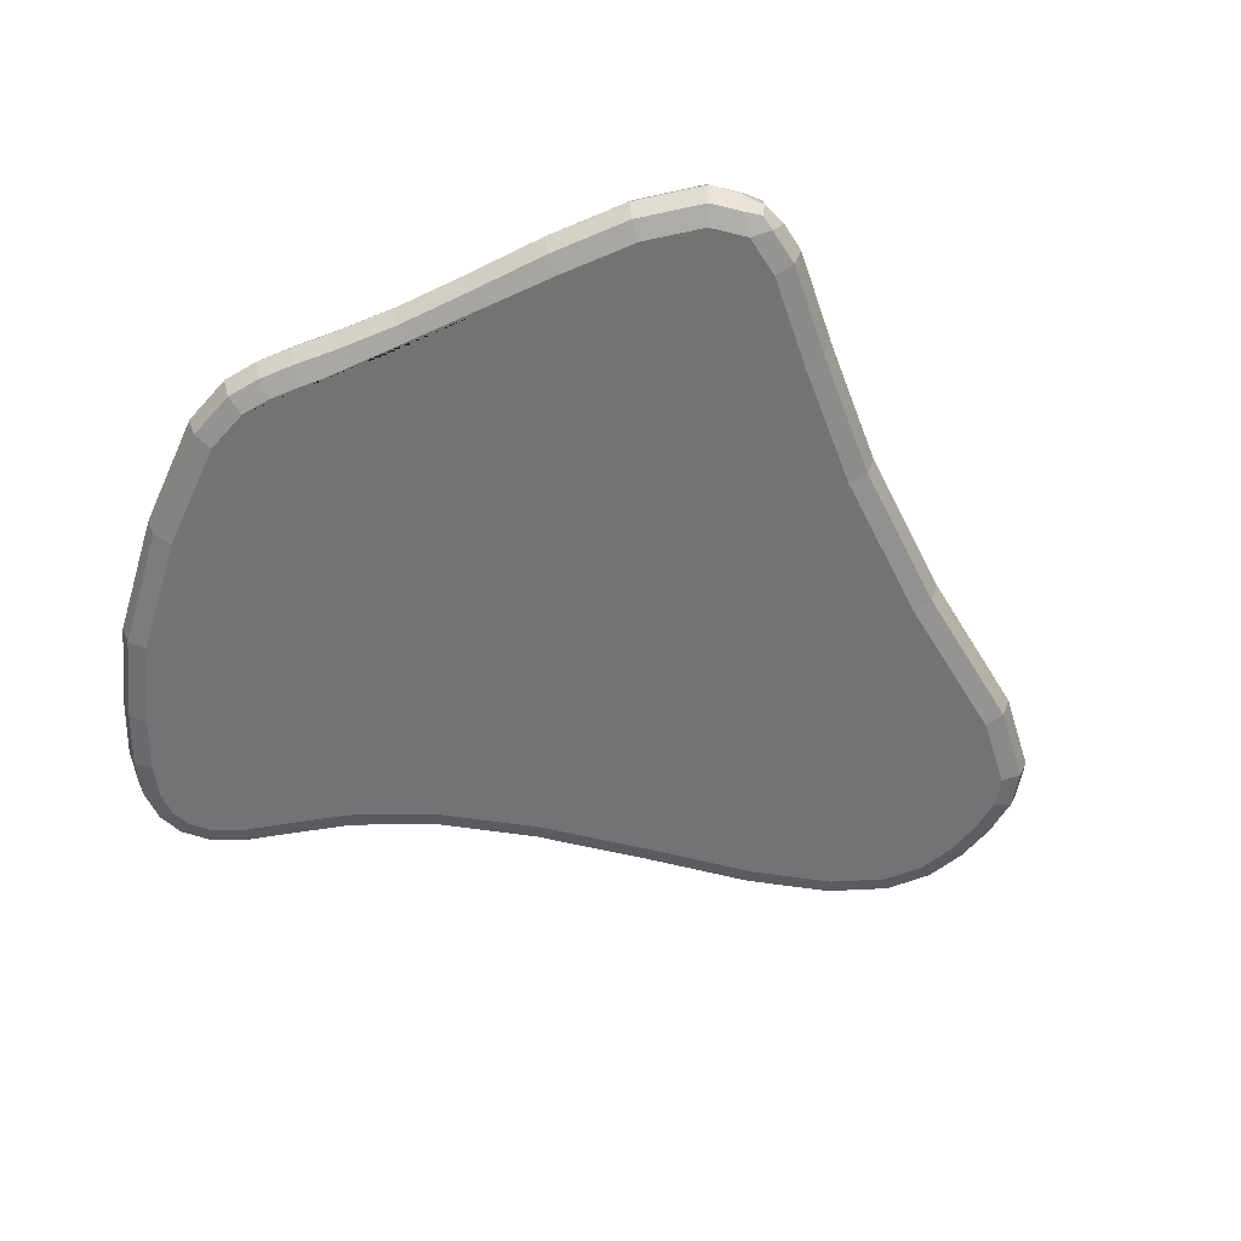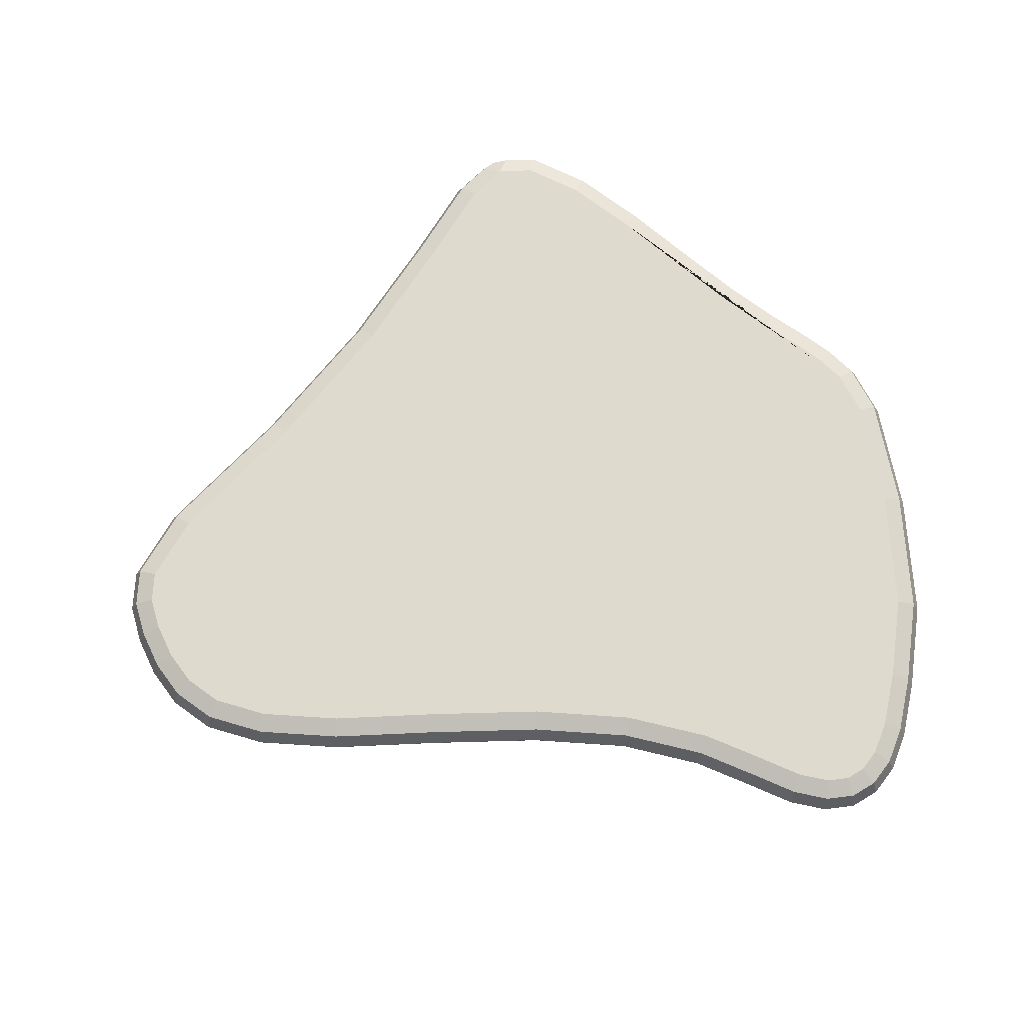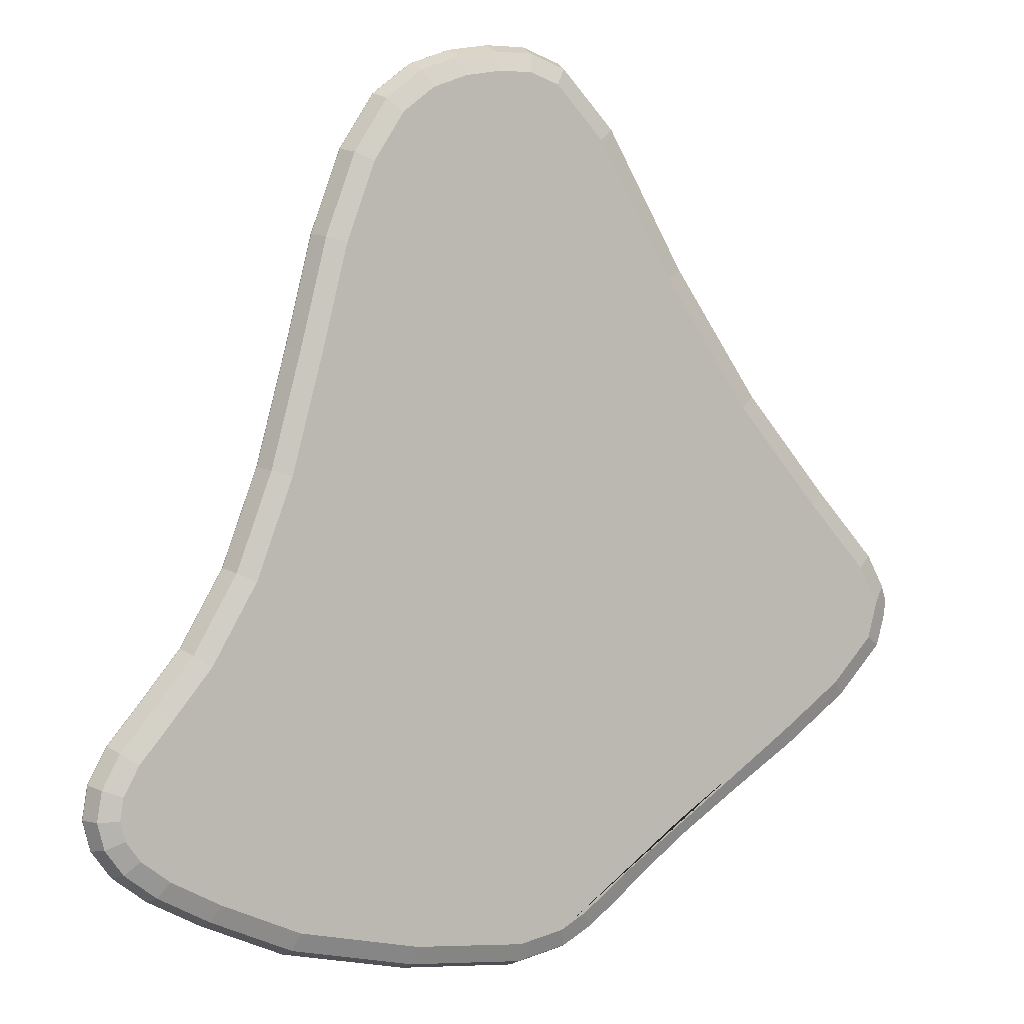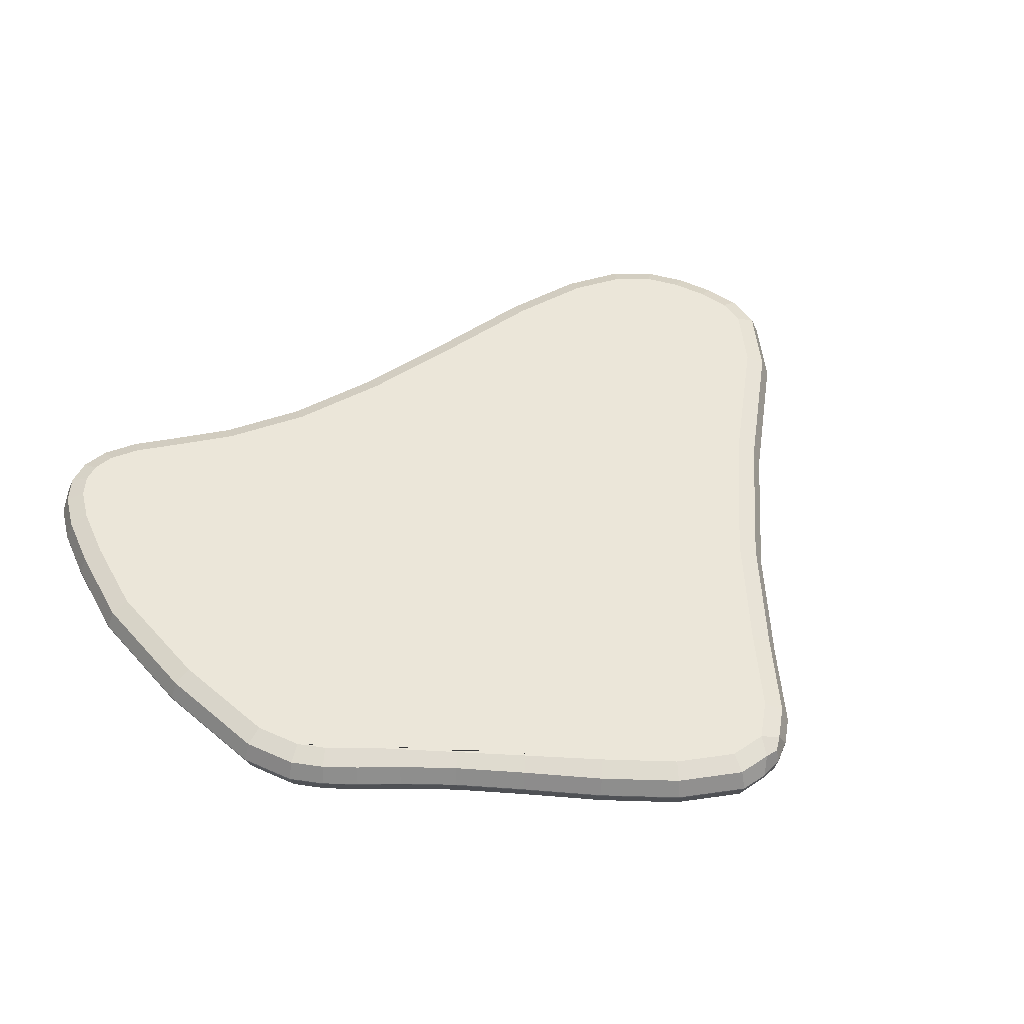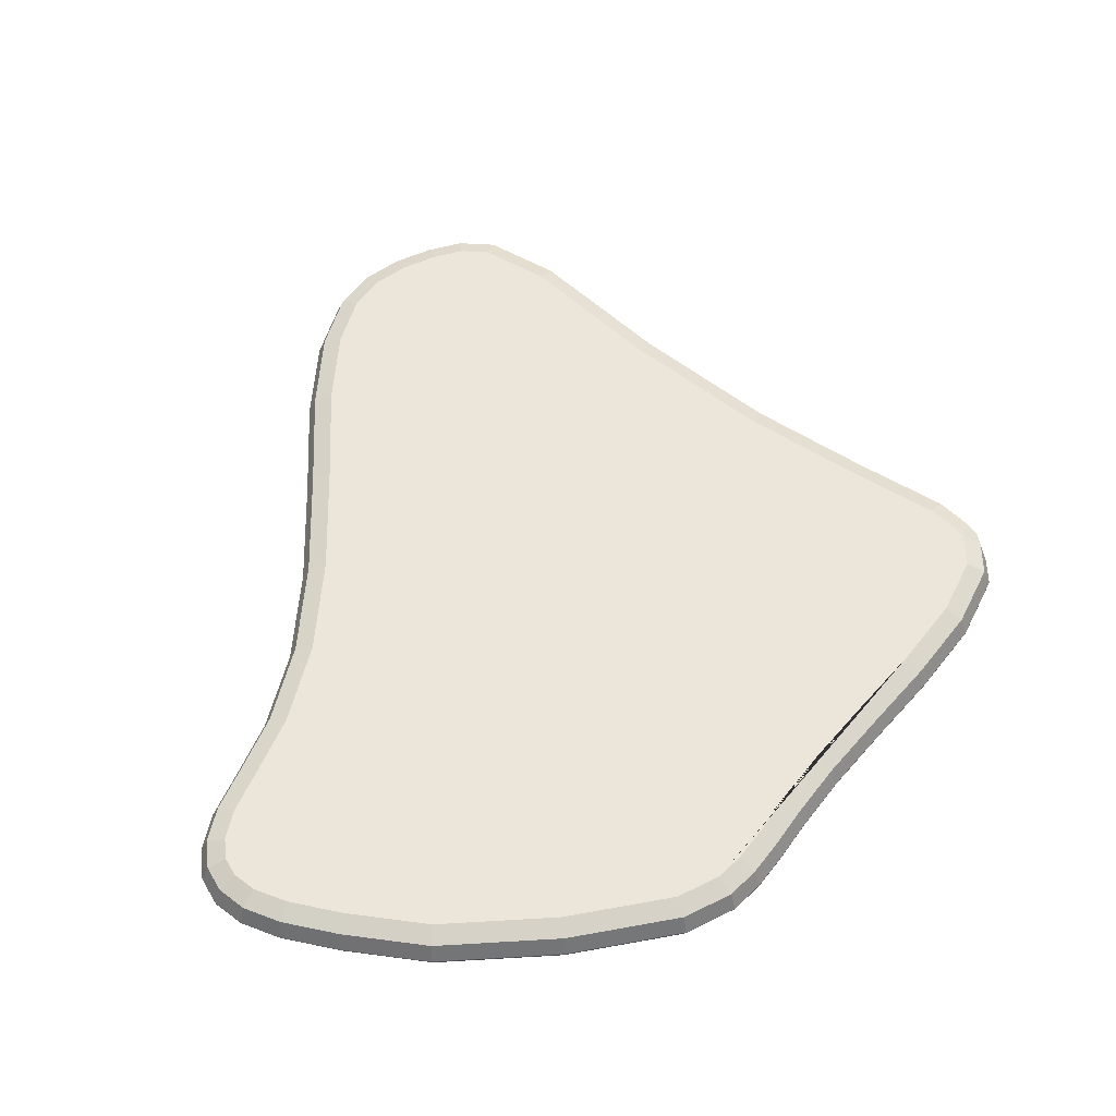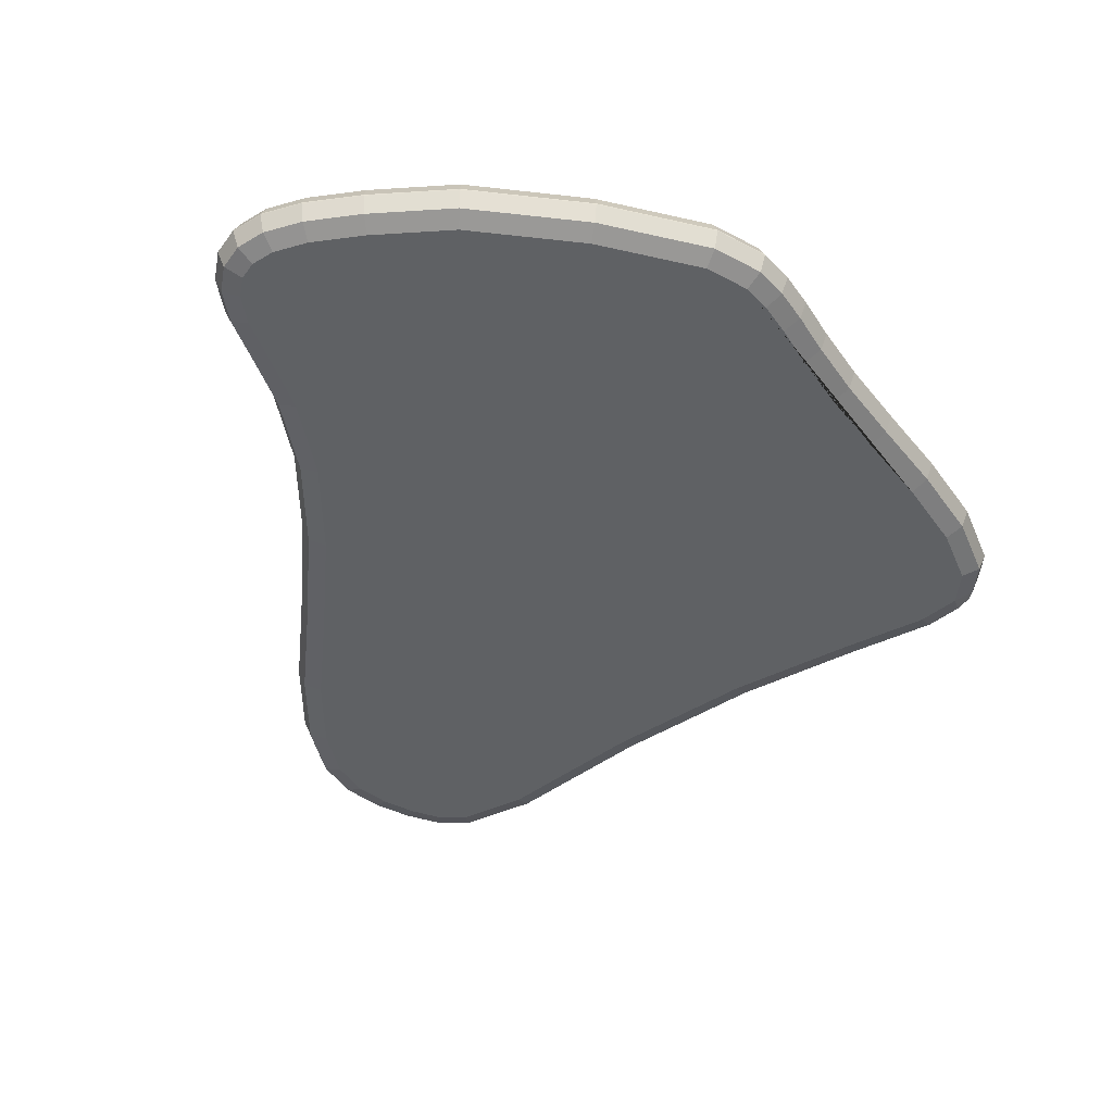
<metadata>
{"format":"obj","ext":"obj","renderer":"f3d","projection":"perspective","resolution":1024,"background":"white","views":[{"elev":-56.0,"azim":-119.6,"up":"+Y"},{"elev":71.1,"azim":73.4,"up":"+Y"},{"elev":4.5,"azim":152.8,"up":"+Z"},{"elev":47.5,"azim":-141.9,"up":"+Y"},{"elev":56.3,"azim":163.8,"up":"+Y"},{"elev":-46.4,"azim":160.0,"up":"+Y"}]}
</metadata>
<code>
o Blood_Medium
v -0.2719 -0.2596 -2.819
v -0.3308 -0.08956 -2.981
v -0.3135 -0.2098 -2.933
v 0.01235 -0.08956 -3.049
v 0.02128 -0.2596 -2.878
v 0.01496 -0.2098 -2.999
v 0.771 -0.08956 -2.979
v 0.7444 -0.2596 -2.81
v 0.7632 -0.2098 -2.929
v 1.575 -0.08956 -2.798
v 1.521 -0.2596 -2.636
v 1.559 -0.2098 -2.751
v 2.103 -0.08956 -2.562
v 2.027 -0.2596 -2.409
v 2.081 -0.2098 -2.517
v 2.436 -0.08956 -2.38
v 2.343 -0.2596 -2.237
v 2.409 -0.2098 -2.338
v 2.648 -0.08956 -2.215
v 2.525 -0.2596 -2.096
v 2.612 -0.2098 -2.18
v 2.773 -0.08956 -2.043
v 2.616 -0.2596 -1.97
v 2.727 -0.2098 -2.021
v 2.821 -0.08956 -1.854
v 2.647 -0.2596 -1.847
v 2.77 -0.2098 -1.852
v 2.787 -0.08956 -1.649
v 2.624 -0.2596 -1.706
v 2.739 -0.2098 -1.666
v 2.666 -0.08956 -1.429
v 2.525 -0.2596 -1.526
v 2.625 -0.2098 -1.458
v 2.465 -0.08956 -1.19
v 2.334 -0.2596 -1.299
v 2.426 -0.2098 -1.222
v 2.21 -0.08956 -0.8815
v 2.07 -0.2596 -0.9788
v 2.169 -0.2098 -0.91
v 1.939 -0.08956 -0.4136
v 1.784 -0.2596 -0.4866
v 1.894 -0.2098 -0.435
v 1.715 -0.08956 0.1847
v 1.553 -0.2596 0.1328
v 1.667 -0.2098 0.1695
v 1.523 -0.08956 0.8995
v 1.358 -0.2596 0.8569
v 1.475 -0.2098 0.887
v 1.355 -0.08956 1.574
v 1.192 -0.2596 1.524
v 1.307 -0.2098 1.56
v 1.164 -0.08956 2.089
v 1.011 -0.2596 2.013
v 1.119 -0.2098 2.067
v 0.9446 -0.08956 2.428
v 0.8176 -0.2596 2.311
v 0.9074 -0.2098 2.394
v 0.6996 -0.08956 2.617
v 0.6165 -0.2596 2.467
v 0.6753 -0.2098 2.573
v 0.4398 -0.08956 2.712
v 0.3968 -0.2596 2.547
v 0.4272 -0.2098 2.664
v 0.177 -0.08956 2.754
v 0.1637 -0.2596 2.584
v 0.1731 -0.2098 2.704
v -0.07839 -0.08956 2.754
v -0.04842 -0.2596 2.584
v -0.06961 -0.2098 2.704
v -0.3309 -0.08956 2.662
v -0.2348 -0.2596 2.516
v -0.3028 -0.2098 2.619
v -0.6833 -0.08956 2.286
v -0.5458 -0.2596 2.184
v -0.643 -0.2098 2.256
v -1.187 -0.08956 1.408
v -1.043 -0.2596 1.318
v -1.145 -0.2098 1.382
v -1.748 -0.08956 0.5885
v -1.612 -0.2596 0.4855
v -1.708 -0.2098 0.5583
v -2.287 -0.08956 -0.05217
v -2.158 -0.2596 -0.1633
v -2.249 -0.2098 -0.08472
v -2.691 -0.08956 -0.5041
v -2.551 -0.2596 -0.6026
v -2.65 -0.2098 -0.533
v -2.784 -0.08956 -0.676
v -2.821 -0.08956 -0.9899
v -2.683 -0.2596 -0.847
v -2.828 -0.08956 -0.8299
v -2.806 -0.1877 -0.8326
v -2.786 -0.2098 -0.9275
v -2.765 -0.2098 -0.7448
v -2.774 -0.08956 -1.164
v -2.621 -0.2596 -1.08
v -2.729 -0.2098 -1.14
v -2.471 -0.08956 -1.494
v -2.357 -0.2596 -1.367
v -2.437 -0.2098 -1.457
v -2.052 -0.08956 -1.8
v -1.956 -0.2596 -1.66
v -2.024 -0.2098 -1.759
v -1.618 -0.08956 -2.079
v -1.525 -0.2596 -1.936
v -1.591 -0.2098 -2.037
v -1.24 -0.08956 -2.329
v -1.142 -0.2596 -2.19
v -1.211 -0.2098 -2.289
v -0.9414 -0.08956 -2.551
v -0.8372 -0.2596 -2.417
v -0.9109 -0.2098 -2.512
v -0.7171 -0.08956 -2.732
v -0.613 -0.2596 -2.598
v -0.6866 -0.2098 -2.693
v -0.5301 -0.08956 -2.871
v -0.438 -0.2596 -2.728
v -0.5031 -0.2098 -2.829
v -0.3308 -0.08217 -2.981
v -0.2719 0.08783 -2.819
v -0.3135 0.03804 -2.933
v 0.02128 0.08783 -2.878
v 0.01235 -0.08217 -3.049
v 0.01496 0.03804 -2.999
v 0.7444 0.08783 -2.81
v 0.771 -0.08217 -2.979
v 0.7632 0.03804 -2.929
v 1.521 0.08783 -2.636
v 1.575 -0.08217 -2.798
v 1.559 0.03804 -2.751
v 2.027 0.08783 -2.409
v 2.103 -0.08217 -2.562
v 2.081 0.03804 -2.517
v 2.343 0.08783 -2.237
v 2.436 -0.08217 -2.38
v 2.409 0.03804 -2.338
v 2.525 0.08783 -2.096
v 2.648 -0.08217 -2.215
v 2.612 0.03804 -2.18
v 2.616 0.08783 -1.97
v 2.773 -0.08217 -2.043
v 2.727 0.03804 -2.021
v 2.647 0.08783 -1.847
v 2.821 -0.08217 -1.854
v 2.77 0.03804 -1.852
v 2.624 0.08783 -1.706
v 2.787 -0.08217 -1.649
v 2.739 0.03804 -1.666
v 2.525 0.08783 -1.526
v 2.666 -0.08217 -1.429
v 2.625 0.03804 -1.458
v 2.334 0.08783 -1.299
v 2.465 -0.08217 -1.19
v 2.426 0.03804 -1.222
v 2.07 0.08783 -0.9788
v 2.21 -0.08217 -0.8815
v 2.169 0.03804 -0.91
v 1.784 0.08783 -0.4866
v 1.939 -0.08217 -0.4136
v 1.894 0.03804 -0.435
v 1.553 0.08783 0.1328
v 1.715 -0.08217 0.1847
v 1.667 0.03804 0.1695
v 1.358 0.08783 0.8569
v 1.523 -0.08217 0.8995
v 1.475 0.03804 0.887
v 1.192 0.08783 1.524
v 1.355 -0.08217 1.574
v 1.307 0.03804 1.56
v 1.011 0.08783 2.013
v 1.164 -0.08217 2.089
v 1.119 0.03804 2.067
v 0.8176 0.08783 2.311
v 0.9446 -0.08217 2.428
v 0.9074 0.03804 2.394
v 0.6165 0.08783 2.467
v 0.6996 -0.08217 2.617
v 0.6753 0.03804 2.573
v 0.3968 0.08783 2.547
v 0.4398 -0.08217 2.712
v 0.4272 0.03804 2.664
v 0.1637 0.08783 2.584
v 0.177 -0.08217 2.754
v 0.1731 0.03804 2.704
v -0.04842 0.08783 2.584
v -0.07839 -0.08217 2.754
v -0.06961 0.03804 2.704
v -0.2348 0.08783 2.516
v -0.3309 -0.08217 2.662
v -0.3028 0.03804 2.619
v -0.5458 0.08783 2.184
v -0.6833 -0.08217 2.286
v -0.643 0.03804 2.256
v -1.043 0.08783 1.318
v -1.187 -0.08217 1.408
v -1.145 0.03804 1.382
v -1.612 0.08783 0.4855
v -1.748 -0.08217 0.5885
v -1.708 0.03804 0.5583
v -2.158 0.08783 -0.1633
v -2.287 -0.08217 -0.05217
v -2.249 0.03804 -0.08472
v -2.551 0.08783 -0.6026
v -2.691 -0.08217 -0.5041
v -2.65 0.03804 -0.533
v -2.784 -0.08217 -0.676
v -2.683 0.08783 -0.847
v -2.821 -0.08217 -0.9899
v -2.765 0.03804 -0.7448
v -2.806 0.01598 -0.8326
v -2.786 0.03804 -0.9275
v -2.828 -0.08217 -0.8299
v -2.621 0.08783 -1.08
v -2.774 -0.08217 -1.164
v -2.729 0.03804 -1.14
v -2.357 0.08783 -1.367
v -2.471 -0.08217 -1.494
v -2.437 0.03804 -1.457
v -1.956 0.08783 -1.66
v -2.052 -0.08217 -1.8
v -2.024 0.03804 -1.759
v -1.525 0.08783 -1.936
v -1.618 -0.08217 -2.079
v -1.591 0.03804 -2.037
v -1.142 0.08783 -2.19
v -1.24 -0.08217 -2.329
v -1.211 0.03804 -2.289
v -0.8372 0.08783 -2.417
v -0.9414 -0.08217 -2.551
v -0.9109 0.03804 -2.512
v -0.613 0.08783 -2.598
v -0.7171 -0.08217 -2.732
v -0.6866 0.03804 -2.693
v -0.438 0.08783 -2.728
v -0.5301 -0.08217 -2.871
v -0.5031 0.03804 -2.829
f 116 235 119 2
f 110 229 232 113
f 113 232 235 116
f 120 234 231 228 225 222 219 216 213 207 203 200 197 194 191 188 185 182 179 176 173 170 167 164 161 158 155 152 149 146 143 140 137 134 131 128 125 122
f 4 123 126 7
f 1 5 8 11 14 17 20 23 26 29 32 35 38 41 44 47 50 53 56 59 62 65 68 71 74 77 80 83 86 90 96 99 102 105 108 111 114 117
f 7 126 129 10
f 10 129 132 13
f 13 132 135 16
f 16 135 138 19
f 19 138 141 22
f 22 141 144 25
f 25 144 147 28
f 28 147 150 31
f 31 150 153 34
f 34 153 156 37
f 37 156 159 40
f 40 159 162 43
f 43 162 165 46
f 46 165 168 49
f 49 168 171 52
f 52 171 174 55
f 55 174 177 58
f 58 177 180 61
f 61 180 183 64
f 64 183 186 67
f 67 186 189 70
f 70 189 192 73
f 73 192 195 76
f 76 195 198 79
f 79 198 201 82
f 82 201 204 85
f 85 204 206 88
f 89 208 214 95
f 95 214 217 98
f 98 217 220 101
f 101 220 223 104
f 104 223 226 107
f 107 226 229 110
f 88 91 92 94
f 89 93 92 91
f 90 94 92 93
f 206 209 210 212
f 207 211 210 209
f 208 212 210 211
f 2 4 6 3
f 3 6 5 1
f 4 7 9 6
f 6 9 8 5
f 7 10 12 9
f 9 12 11 8
f 10 13 15 12
f 12 15 14 11
f 13 16 18 15
f 15 18 17 14
f 16 19 21 18
f 18 21 20 17
f 19 22 24 21
f 21 24 23 20
f 22 25 27 24
f 24 27 26 23
f 25 28 30 27
f 27 30 29 26
f 28 31 33 30
f 30 33 32 29
f 31 34 36 33
f 33 36 35 32
f 34 37 39 36
f 36 39 38 35
f 37 40 42 39
f 39 42 41 38
f 40 43 45 42
f 42 45 44 41
f 43 46 48 45
f 45 48 47 44
f 46 49 51 48
f 48 51 50 47
f 49 52 54 51
f 51 54 53 50
f 52 55 57 54
f 54 57 56 53
f 55 58 60 57
f 57 60 59 56
f 58 61 63 60
f 60 63 62 59
f 61 64 66 63
f 63 66 65 62
f 64 67 69 66
f 66 69 68 65
f 67 70 72 69
f 69 72 71 68
f 70 73 75 72
f 72 75 74 71
f 73 76 78 75
f 75 78 77 74
f 76 79 81 78
f 78 81 80 77
f 79 82 84 81
f 81 84 83 80
f 82 85 87 84
f 84 87 86 83
f 85 88 94 87
f 87 94 90 86
f 89 95 97 93
f 93 97 96 90
f 95 98 100 97
f 97 100 99 96
f 98 101 103 100
f 100 103 102 99
f 101 104 106 103
f 103 106 105 102
f 104 107 109 106
f 106 109 108 105
f 107 110 112 109
f 109 112 111 108
f 110 113 115 112
f 112 115 114 111
f 113 116 118 115
f 115 118 117 114
f 116 2 3 118
f 118 3 1 117
f 120 122 124 121
f 121 124 123 119
f 122 125 127 124
f 124 127 126 123
f 125 128 130 127
f 127 130 129 126
f 128 131 133 130
f 130 133 132 129
f 131 134 136 133
f 133 136 135 132
f 134 137 139 136
f 136 139 138 135
f 137 140 142 139
f 139 142 141 138
f 140 143 145 142
f 142 145 144 141
f 143 146 148 145
f 145 148 147 144
f 146 149 151 148
f 148 151 150 147
f 149 152 154 151
f 151 154 153 150
f 152 155 157 154
f 154 157 156 153
f 155 158 160 157
f 157 160 159 156
f 158 161 163 160
f 160 163 162 159
f 161 164 166 163
f 163 166 165 162
f 164 167 169 166
f 166 169 168 165
f 167 170 172 169
f 169 172 171 168
f 170 173 175 172
f 172 175 174 171
f 173 176 178 175
f 175 178 177 174
f 176 179 181 178
f 178 181 180 177
f 179 182 184 181
f 181 184 183 180
f 182 185 187 184
f 184 187 186 183
f 185 188 190 187
f 187 190 189 186
f 188 191 193 190
f 190 193 192 189
f 191 194 196 193
f 193 196 195 192
f 194 197 199 196
f 196 199 198 195
f 197 200 202 199
f 199 202 201 198
f 200 203 205 202
f 202 205 204 201
f 203 207 209 205
f 205 209 206 204
f 207 213 215 211
f 211 215 214 208
f 213 216 218 215
f 215 218 217 214
f 216 219 221 218
f 218 221 220 217
f 219 222 224 221
f 221 224 223 220
f 222 225 227 224
f 224 227 226 223
f 225 228 230 227
f 227 230 229 226
f 228 231 233 230
f 230 233 232 229
f 231 234 236 233
f 233 236 235 232
f 234 120 121 236
f 236 121 119 235
f 88 206 212 91
f 91 212 208 89
f 2 119 123 4

</code>
